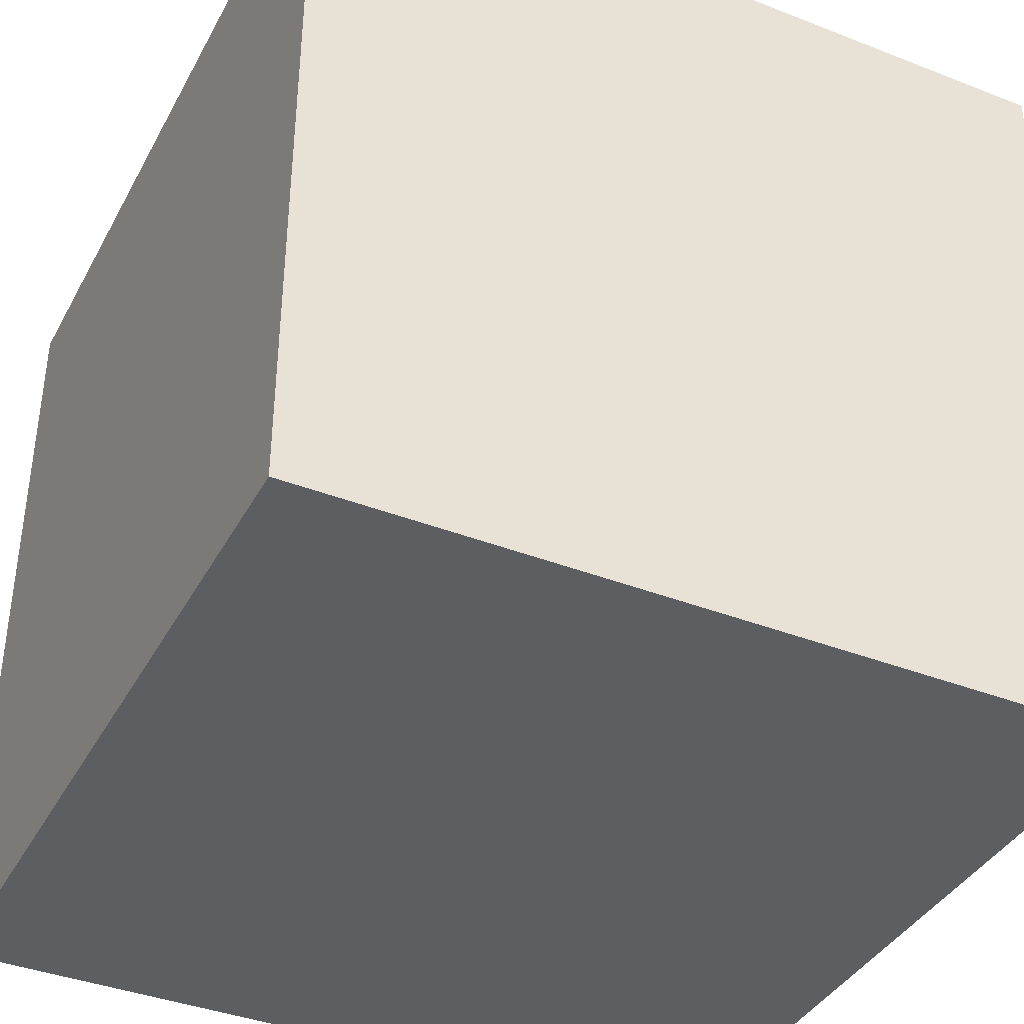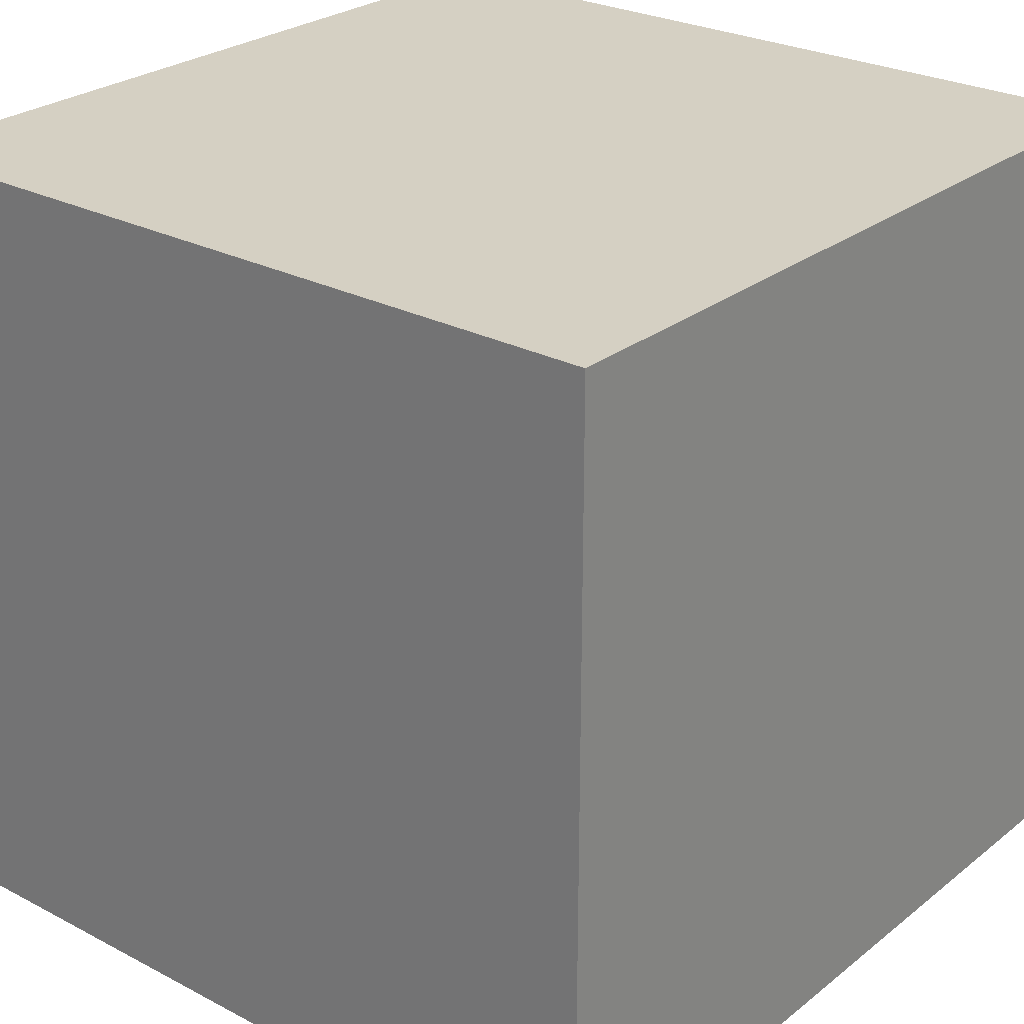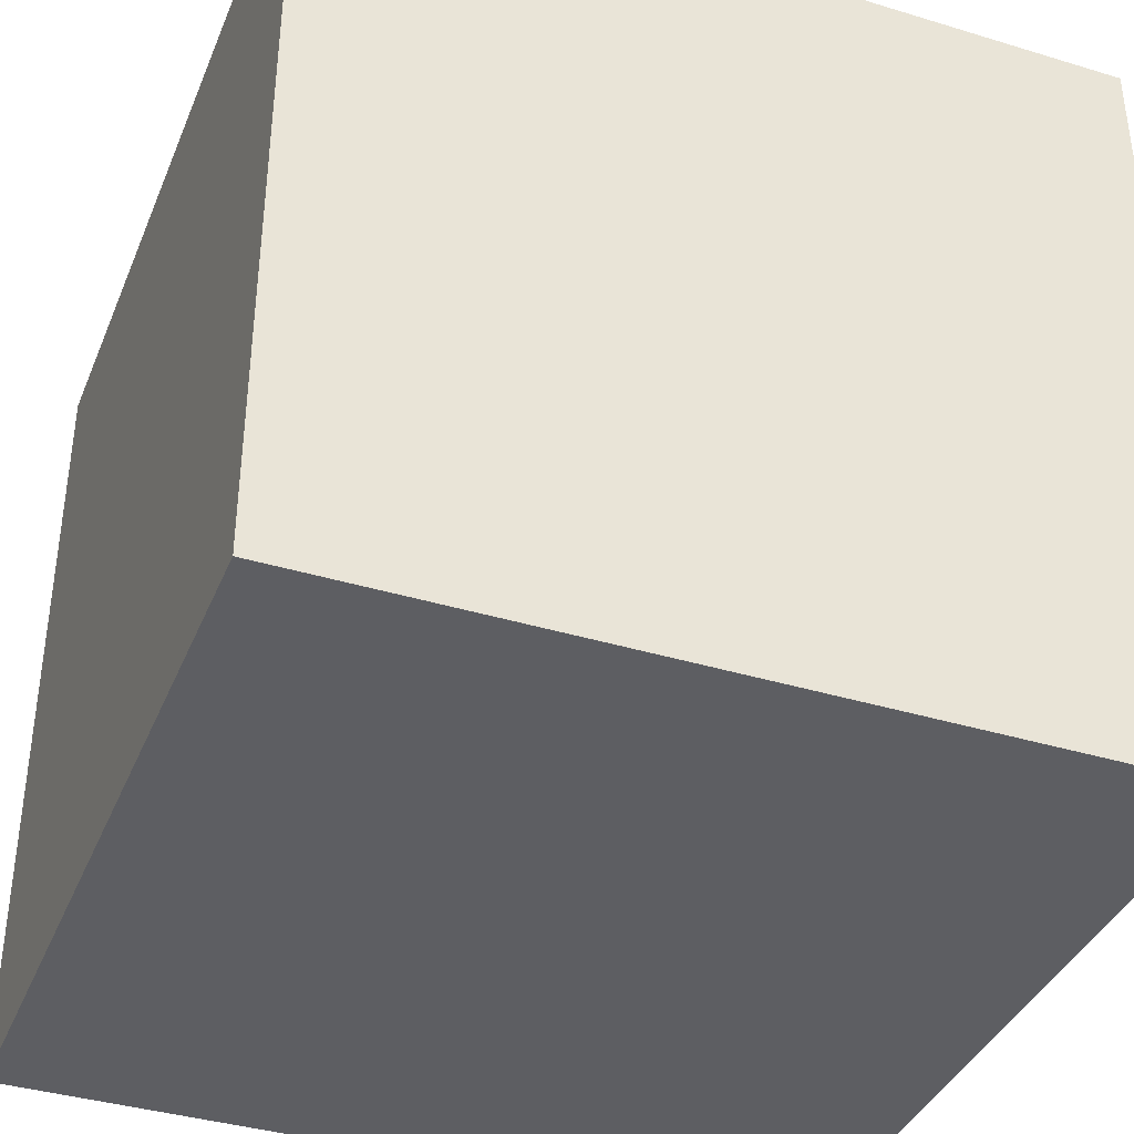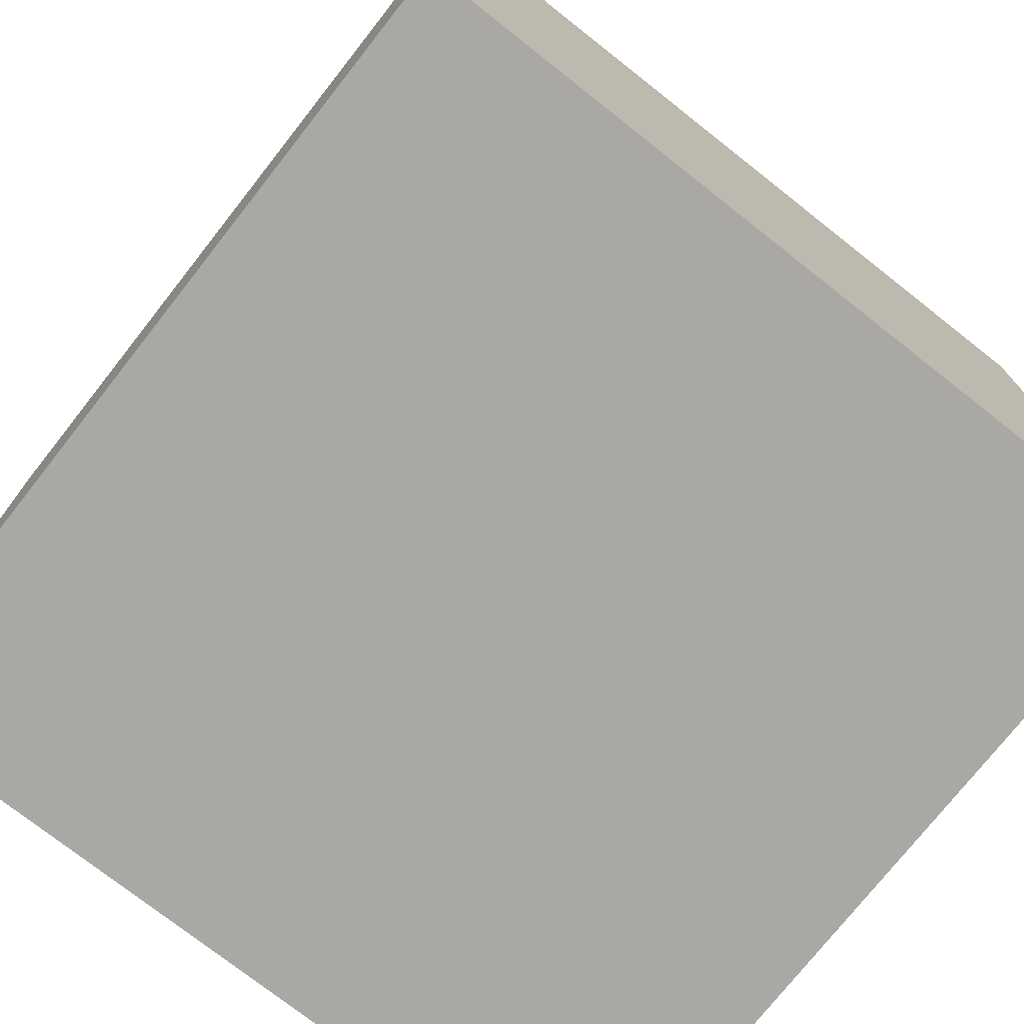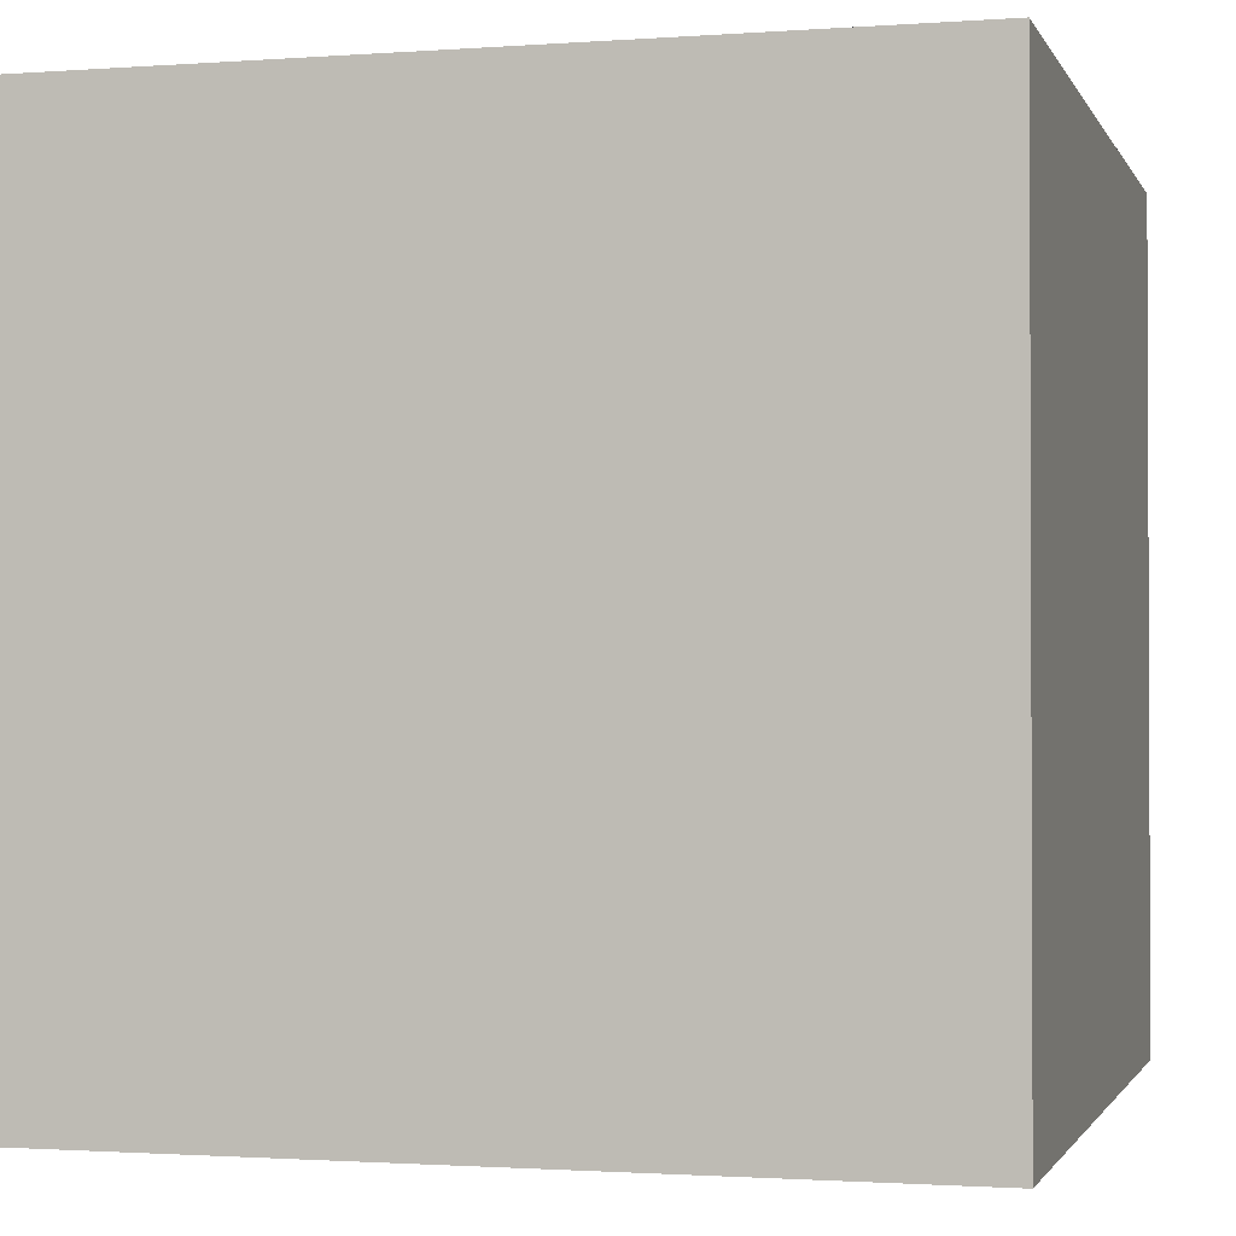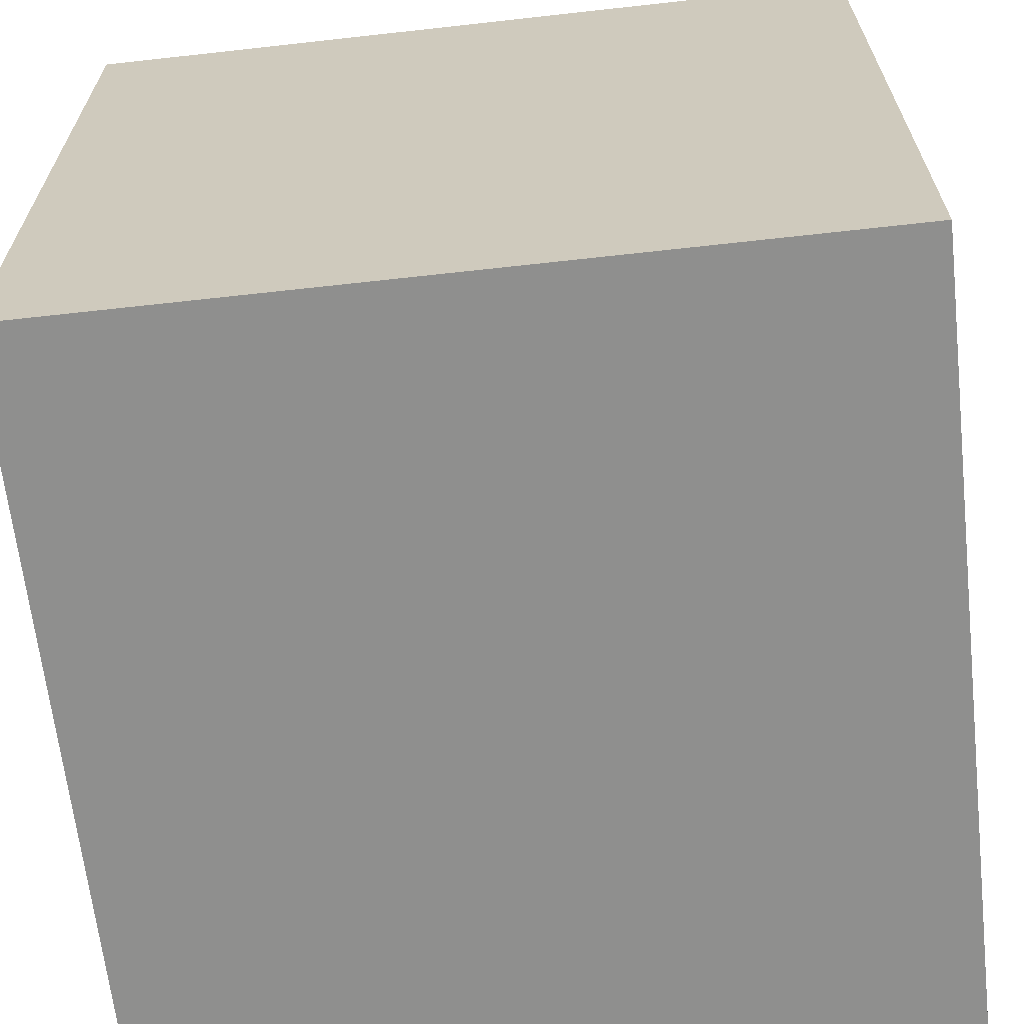
<metadata>
{"format":"obj","ext":"obj","renderer":"f3d","projection":"perspective","resolution":1024,"background":"white","views":[{"elev":-39.1,"azim":-116.0,"up":"+Z"},{"elev":26.4,"azim":39.4,"up":"+Z"},{"elev":-38.4,"azim":159.0,"up":"+Y"},{"elev":-75.2,"azim":-38.2,"up":"+Z"},{"elev":-1.4,"azim":15.1,"up":"+Z"},{"elev":-65.3,"azim":6.4,"up":"+Y"}]}
</metadata>
<code>
v  0.5 -0.5 -0.1
v  0.5 0.5 -0.1
v  -0.5 0.5 -0.1
v  -0.5 -0.5 -0.1
v  -0.5 -0.5 -1.1
v  -0.5 0.5 -1.1
v  0.5 0.5 -1.1
v  0.5 -0.5 -1.1
g crate
f 1 2 3
f 1 3 4
f 5 6 7
f 5 7 8
f 4 3 6
f 4 6 5
f 8 7 2
f 8 2 1
f 2 7 6
f 2 6 3
f 8 1 4
f 8 4 5
v  0.5 0.5 -0.1
v  -0.5 0.5 -0.1
v  -0.5 -0.5 -0.1
v  0.5 -0.5 -0.1
v  -0.5 0.5 -1.1
v  0.5 0.5 -1.1
v  0.5 -0.5 -1.1
v  -0.5 -0.5 -1.1
g crate1
f 9 10 11
f 11 12 9
f 13 14 15
f 15 16 13
f 10 13 16
f 16 11 10
f 14 9 12
f 12 15 14
f 14 13 10
f 10 9 14
f 12 11 16
f 16 15 12

</code>
